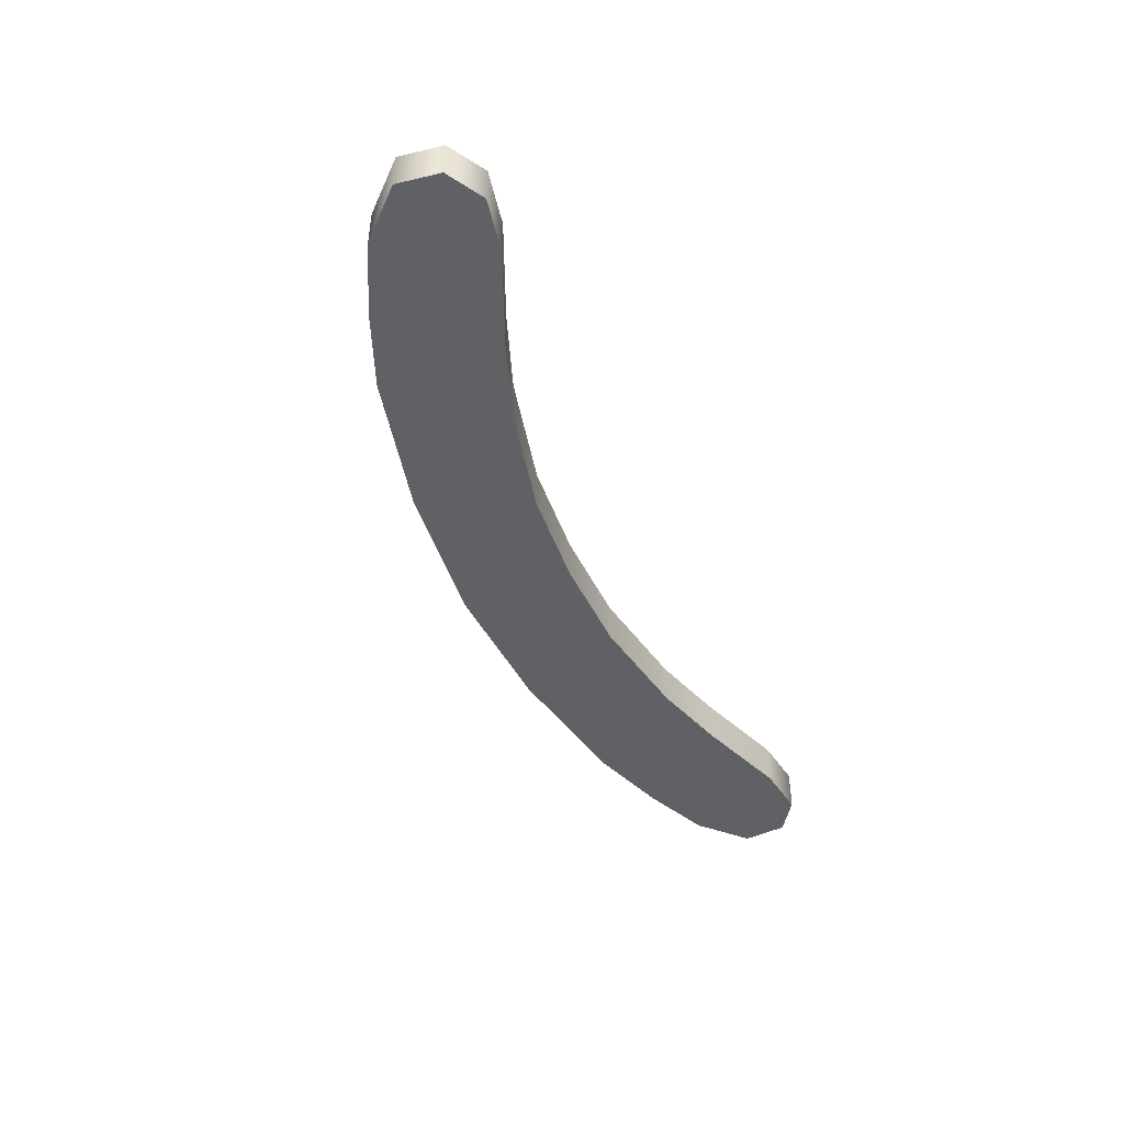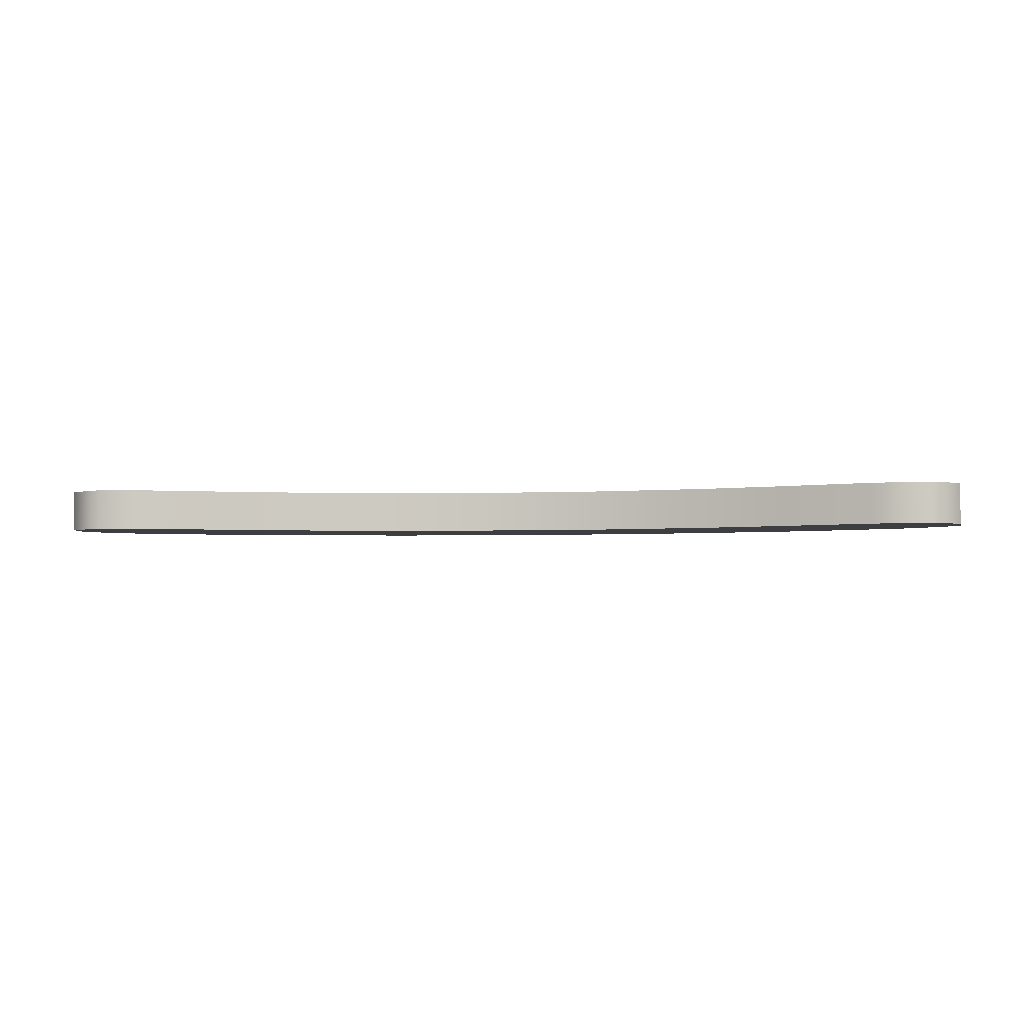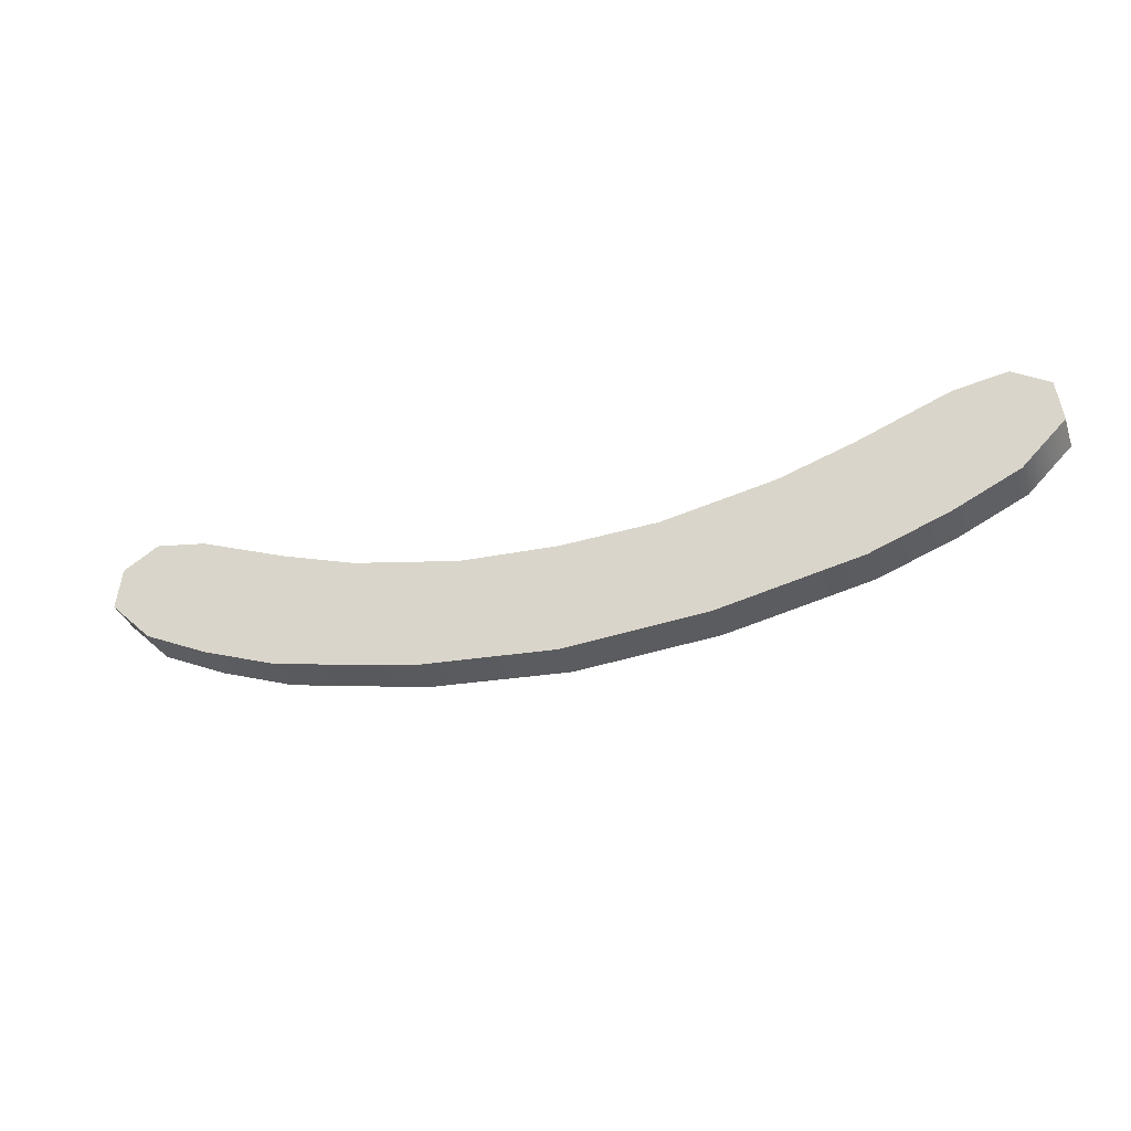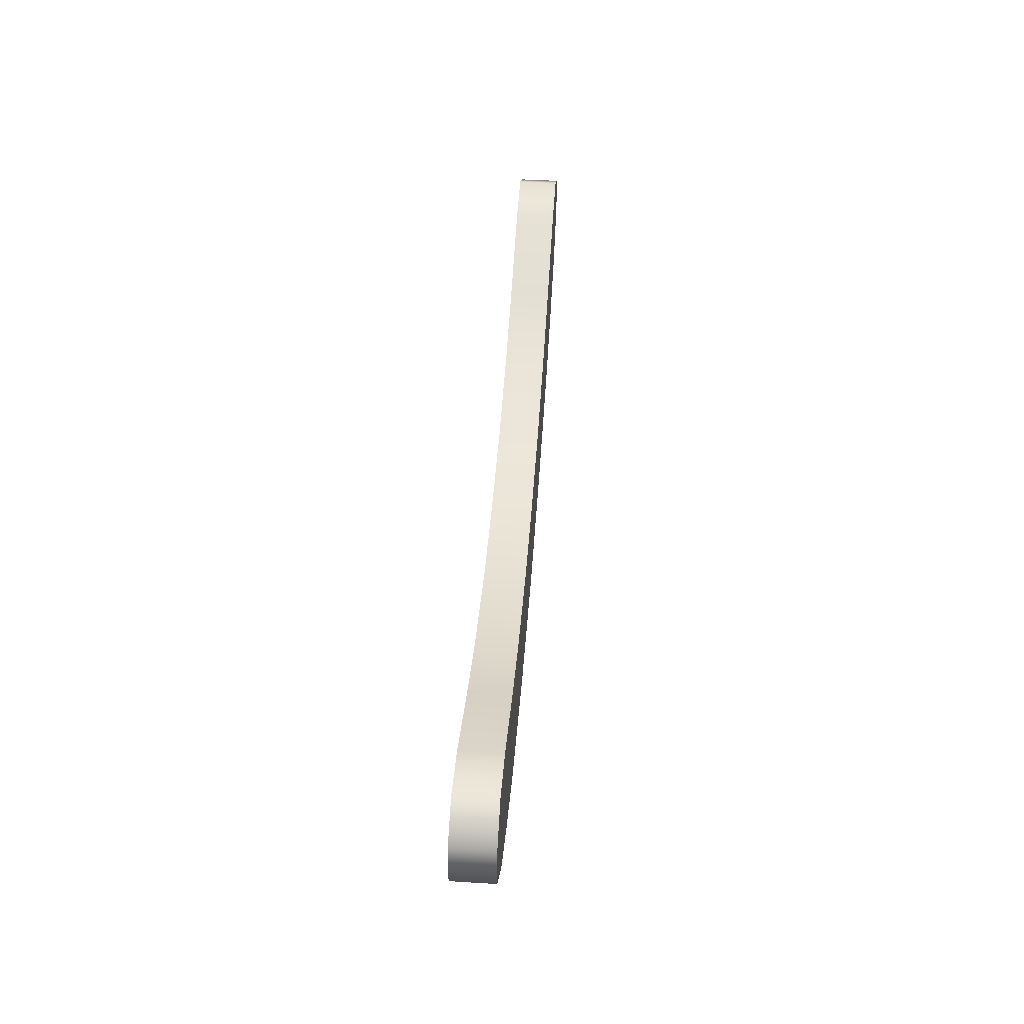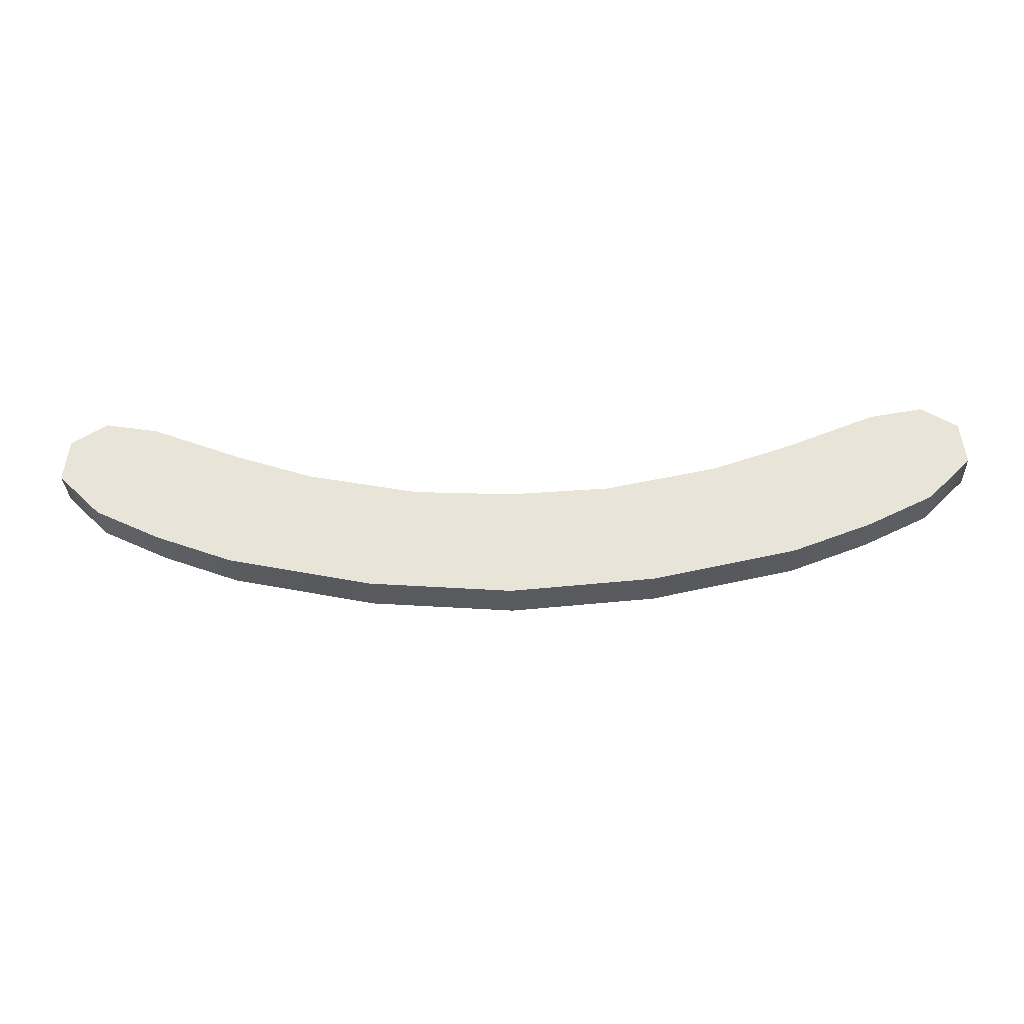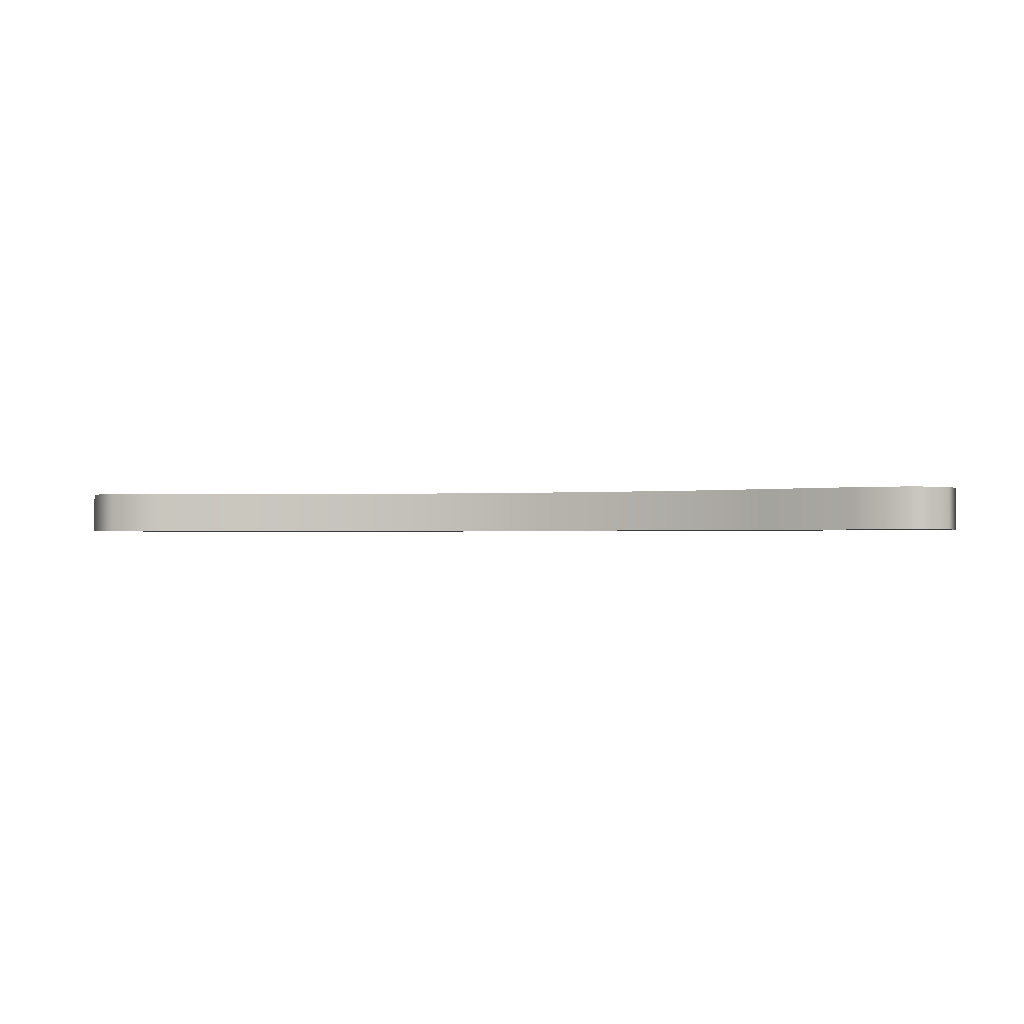
<metadata>
{"format":"obj","ext":"obj","renderer":"f3d","projection":"perspective","resolution":1024,"background":"white","views":[{"elev":-45.5,"azim":111.8,"up":"+Z"},{"elev":-3.4,"azim":-171.9,"up":"+Z"},{"elev":-34.6,"azim":-161.4,"up":"+Y"},{"elev":46.1,"azim":-86.0,"up":"+Y"},{"elev":-31.8,"azim":2.0,"up":"+Y"},{"elev":-1.0,"azim":-162.6,"up":"+Z"}]}
</metadata>
<code>
g n028v002_m
v 1.635 0.7629 -0.3561
v 1.652 0.6118 -0.3561
v 1.509 0.8415 -0.3561
v 1.5 0.4596 -0.3561
v 1.323 0.8109 -0.3561
v 1.27 0.3487 -0.3561
v 1 0.6849 -0.3561
v 1 0.2479 -0.3561
v 0.7356 0.5976 -0.3561
v 0.5 0.1432 -0.3561
v 0.3465 0.5207 -0.3561
v 0 0.1042 -0.3561
v 0 0.5036 -0.3561
v 1.635 0.7629 -0.5
v 1.509 0.8415 -0.5
v 1.652 0.6118 -0.5
v 1.5 0.4596 -0.5
v 1.323 0.8109 -0.5
v 1.27 0.3487 -0.5
v 1 0.6849 -0.5
v 1 0.2479 -0.5
v 0.7356 0.5976 -0.5
v 0.5 0.1432 -0.5
v 0.3465 0.5207 -0.5
v 0 0.1042 -0.5
v 0 0.5036 -0.5
v 0 0.1042 -0.5
v 0 0.1042 -0.3561
v 0.5 0.1432 -0.3561
v 0.5 0.1432 -0.5
v 1 0.2479 -0.3561
v 1 0.2479 -0.5
v 1.27 0.3487 -0.3561
v 1.27 0.3487 -0.5
v 1.5 0.4596 -0.3561
v 1.5 0.4596 -0.5
v 1.652 0.6118 -0.3561
v 1.652 0.6118 -0.5
v 1.635 0.7629 -0.3561
v 1.635 0.7629 -0.5
v 1.509 0.8415 -0.3561
v 1.509 0.8415 -0.5
v 1.323 0.8109 -0.3561
v 1.323 0.8109 -0.5
v 1 0.6849 -0.3561
v 1 0.6849 -0.5
v 0.7356 0.5976 -0.3561
v 0.7356 0.5976 -0.5
v 0.3465 0.5207 -0.3561
v 0.3465 0.5207 -0.5
v 0 0.5036 -0.3561
v 0 0.5036 -0.5
v -1.635 0.7629 -0.3561
v -1.509 0.8415 -0.3561
v -1.652 0.6118 -0.3561
v -1.5 0.4596 -0.3561
v -1.323 0.8109 -0.3561
v -1.27 0.3487 -0.3561
v -1 0.6849 -0.3561
v -1 0.2479 -0.3561
v -0.7356 0.5976 -0.3561
v -0.5 0.1432 -0.3561
v -0.3465 0.5207 -0.3561
v 0 0.1042 -0.3561
v 0 0.5036 -0.3561
v -1.635 0.7629 -0.5
v -1.652 0.6118 -0.5
v -1.509 0.8415 -0.5
v -1.5 0.4596 -0.5
v -1.323 0.8109 -0.5
v -1.27 0.3487 -0.5
v -1 0.6849 -0.5
v -1 0.2479 -0.5
v -0.7356 0.5976 -0.5
v -0.5 0.1432 -0.5
v -0.3465 0.5207 -0.5
v 0 0.1042 -0.5
v 0 0.5036 -0.5
v 0 0.1042 -0.5
v -0.5 0.1432 -0.3561
v 0 0.1042 -0.3561
v -0.5 0.1432 -0.5
v -1 0.2479 -0.3561
v -1 0.2479 -0.5
v -1.27 0.3487 -0.3561
v -1.27 0.3487 -0.5
v -1.5 0.4596 -0.3561
v -1.5 0.4596 -0.5
v -1.652 0.6118 -0.3561
v -1.652 0.6118 -0.5
v -1.635 0.7629 -0.3561
v -1.635 0.7629 -0.5
v -1.509 0.8415 -0.3561
v -1.509 0.8415 -0.5
v -1.323 0.8109 -0.3561
v -1.323 0.8109 -0.5
v -1 0.6849 -0.3561
v -1 0.6849 -0.5
v -0.7356 0.5976 -0.3561
v -0.7356 0.5976 -0.5
v -0.3465 0.5207 -0.3561
v -0.3465 0.5207 -0.5
v 0 0.5036 -0.3561
v 0 0.5036 -0.5
g n028v002_m_0
f 3 2 1
f 4 2 3
f 4 3 5
f 6 4 5
f 7 6 5
f 7 8 6
f 9 8 7
f 10 8 9
f 11 10 9
f 12 10 11
f 12 11 13
f 16 15 14
f 15 16 17
f 15 17 18
f 17 19 18
f 19 20 18
f 21 20 19
f 21 22 20
f 21 23 22
f 23 24 22
f 23 25 24
f 24 25 26
f 29 28 27
f 30 29 27
f 31 29 30
f 32 31 30
f 33 31 32
f 34 33 32
f 35 33 34
f 36 35 34
f 37 35 36
f 38 37 36
f 39 37 38
f 40 39 38
f 41 39 40
f 42 41 40
f 43 41 42
f 44 43 42
f 45 43 44
f 46 45 44
f 47 45 46
f 48 47 46
f 49 47 48
f 50 49 48
f 51 49 50
f 52 51 50
f 55 54 53
f 55 56 54
f 54 56 57
f 56 58 57
f 58 59 57
f 60 59 58
f 60 61 59
f 60 62 61
f 62 63 61
f 62 64 63
f 63 64 65
f 68 67 66
f 67 68 69
f 69 68 70
f 71 69 70
f 72 71 70
f 72 73 71
f 74 73 72
f 75 73 74
f 76 75 74
f 77 75 76
f 77 76 78
f 81 80 79
f 80 82 79
f 80 83 82
f 83 84 82
f 83 85 84
f 85 86 84
f 85 87 86
f 87 88 86
f 87 89 88
f 89 90 88
f 89 91 90
f 91 92 90
f 91 93 92
f 93 94 92
f 93 95 94
f 95 96 94
f 95 97 96
f 97 98 96
f 97 99 98
f 99 100 98
f 99 101 100
f 101 102 100
f 101 103 102
f 103 104 102

</code>
